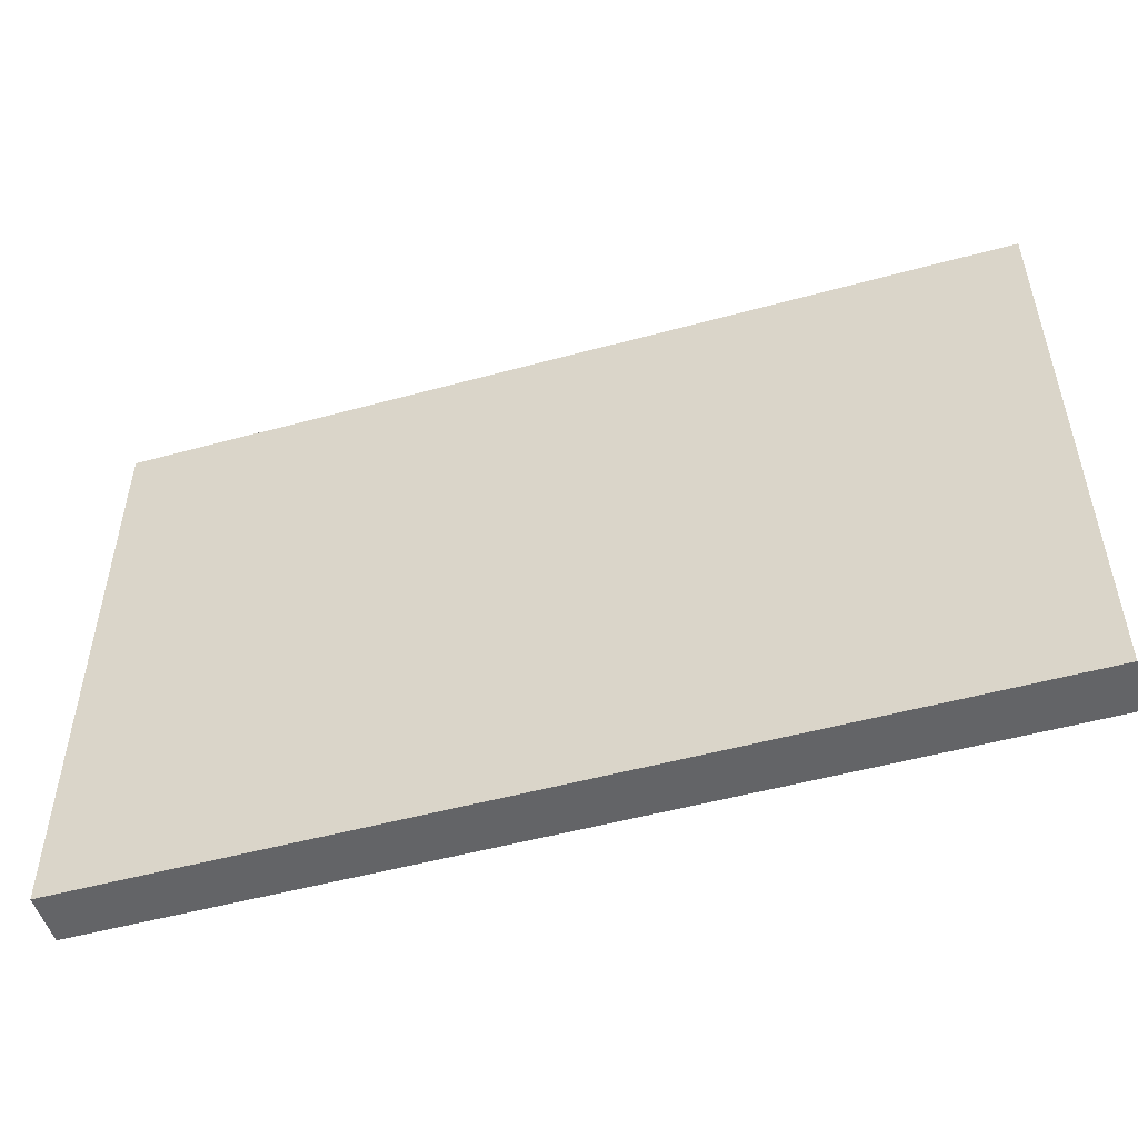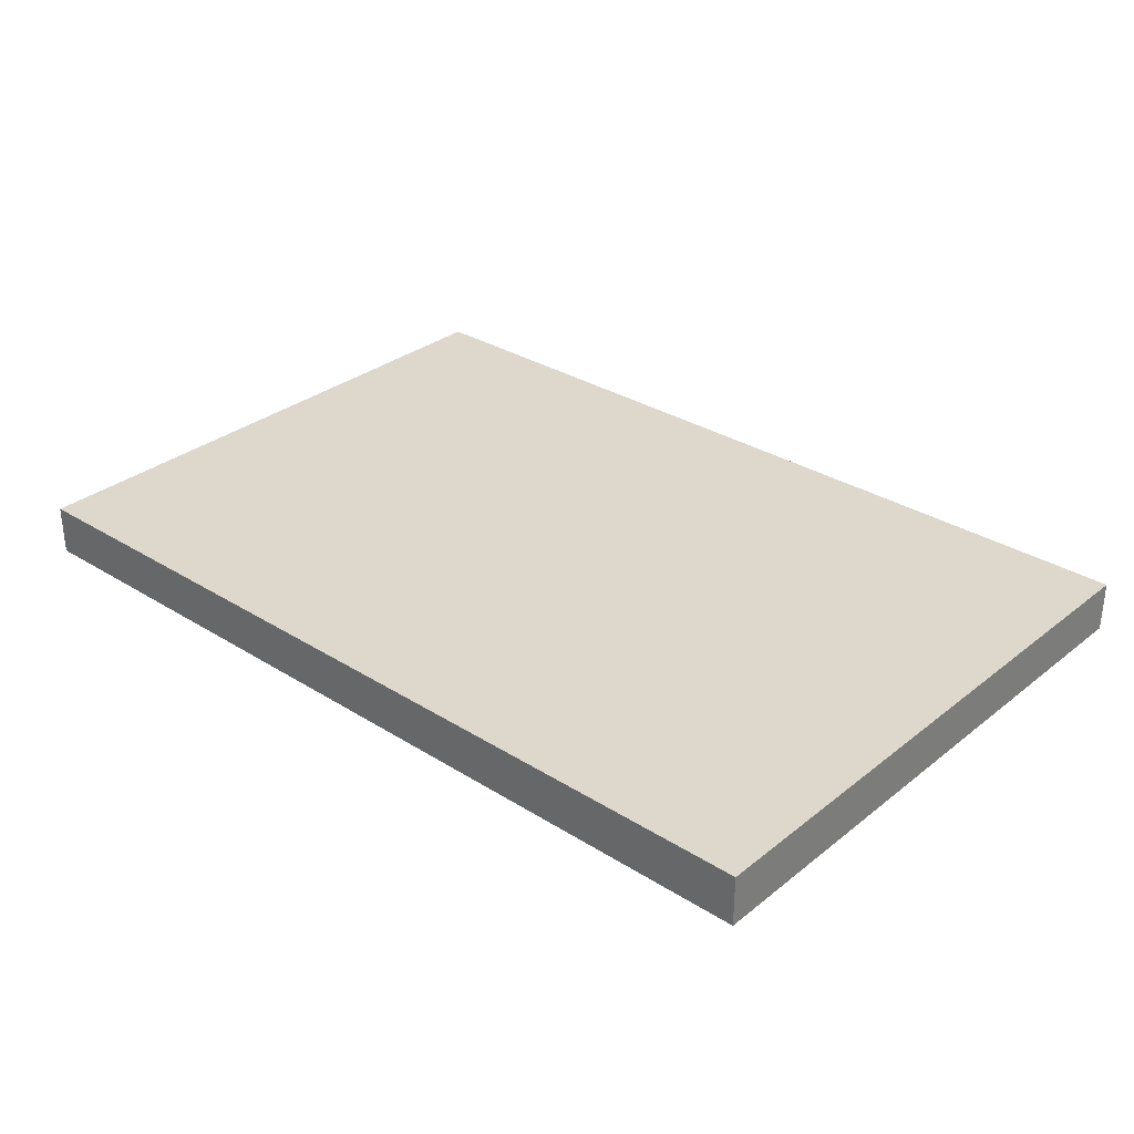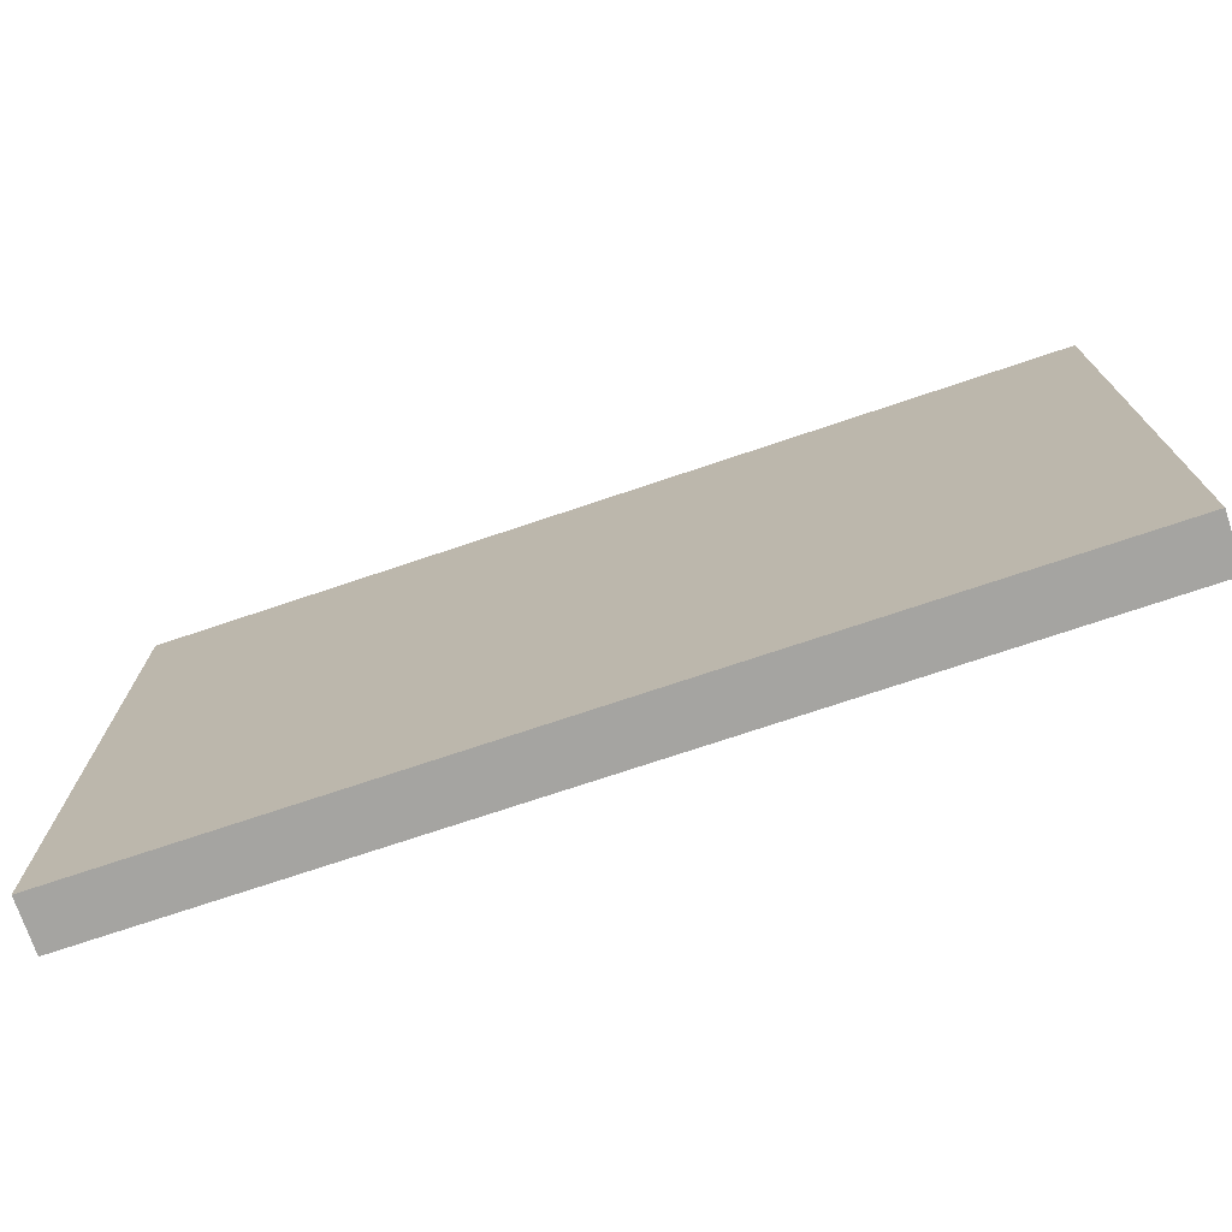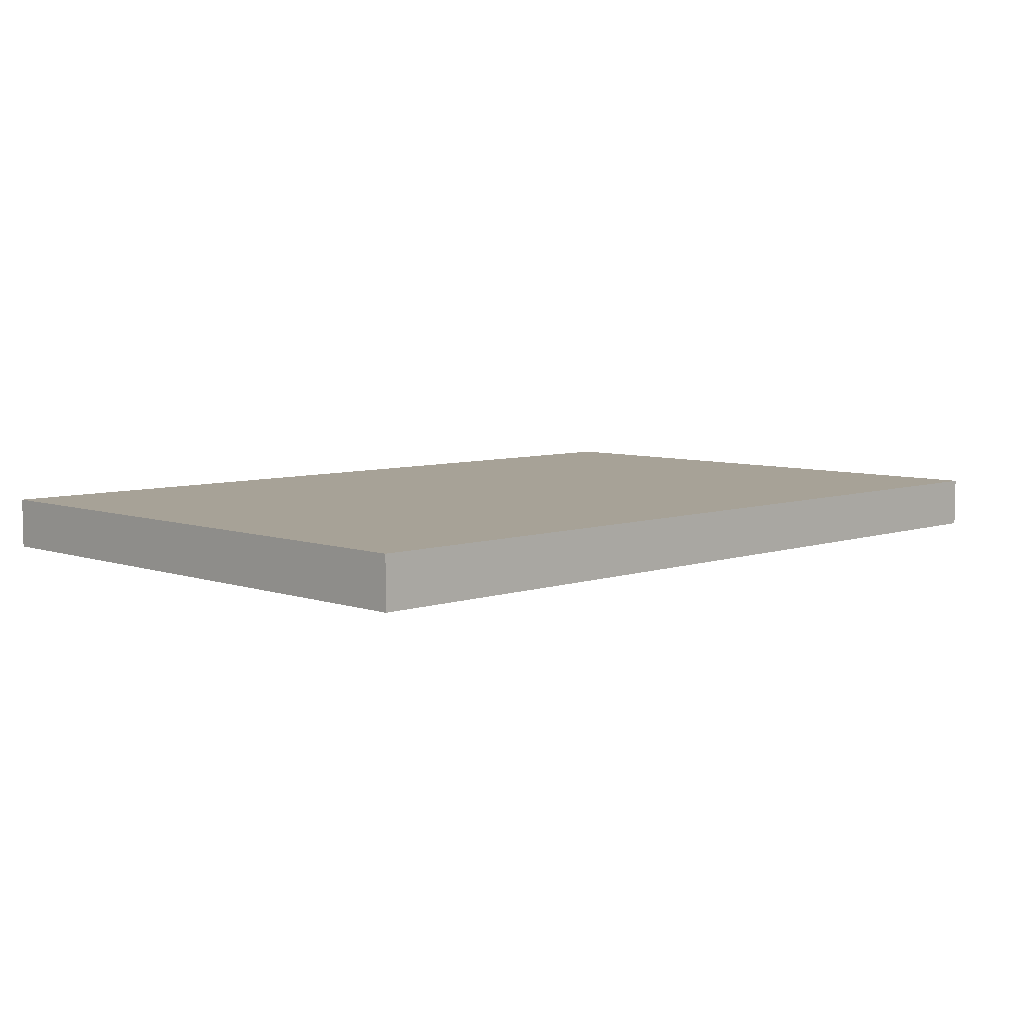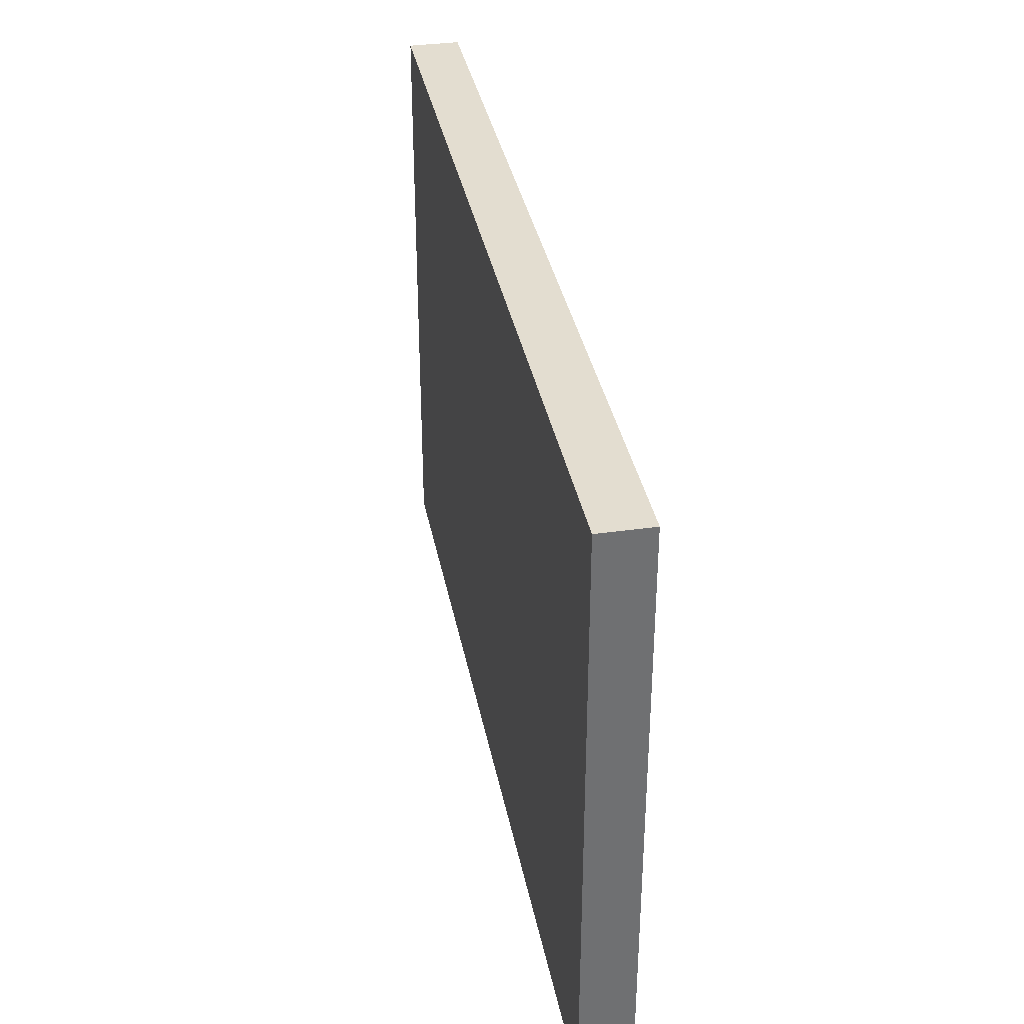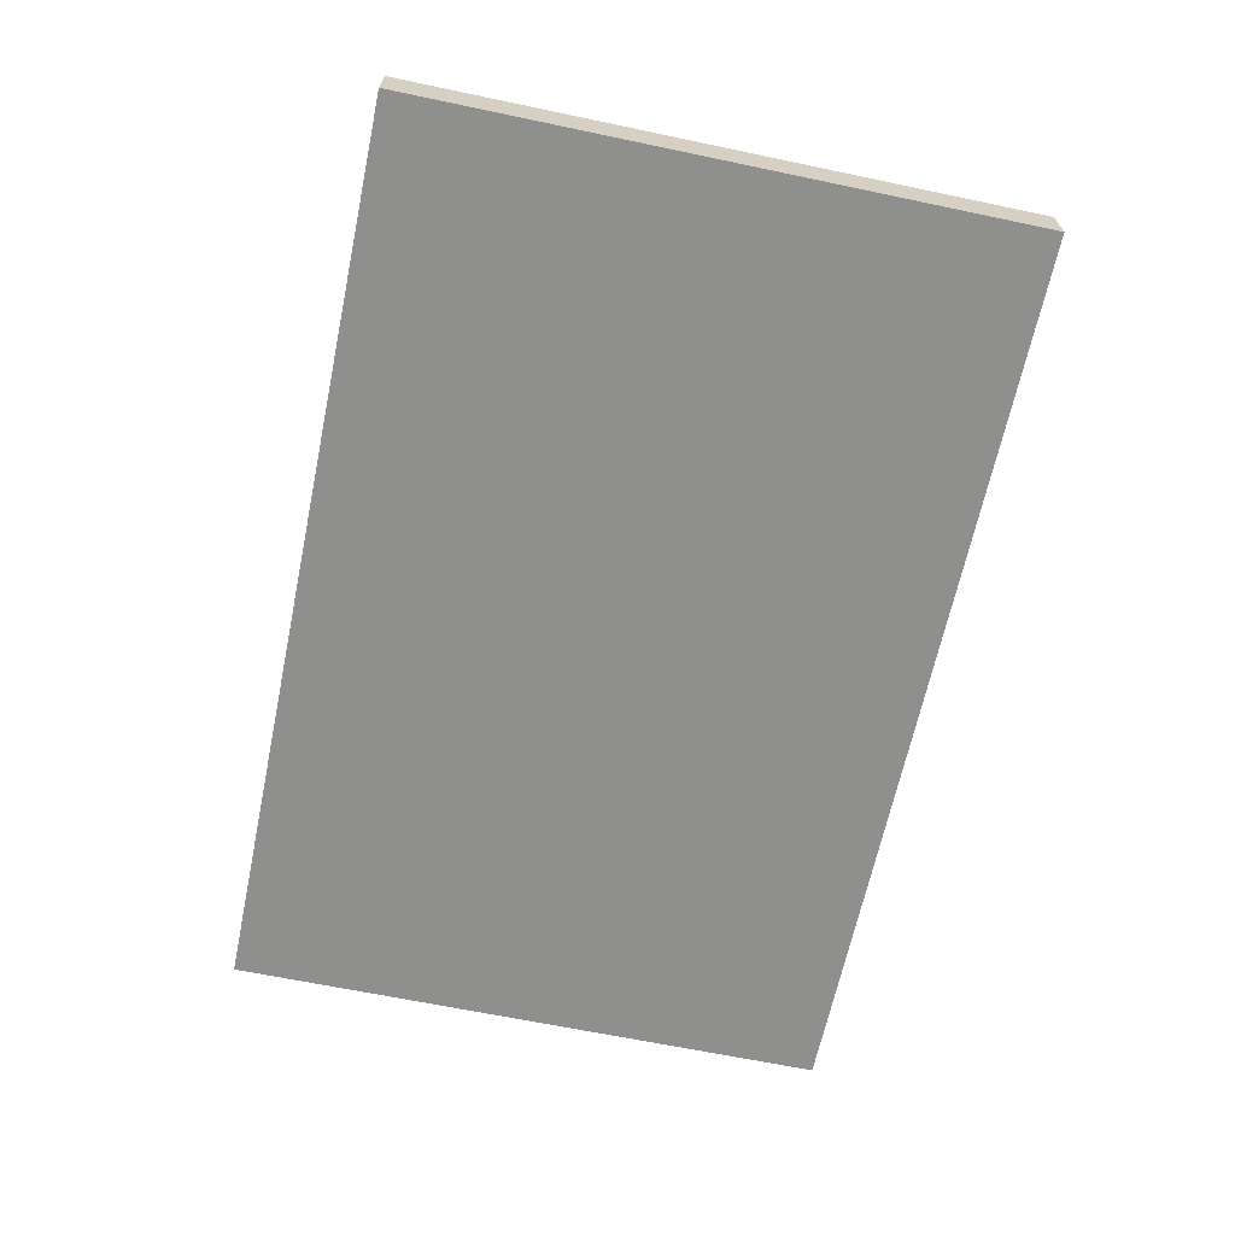
<metadata>
{"format":"obj","ext":"obj","renderer":"f3d","projection":"perspective","resolution":1024,"background":"white","views":[{"elev":-51.2,"azim":-163.4,"up":"+Z"},{"elev":31.2,"azim":-138.2,"up":"+Y"},{"elev":-73.3,"azim":18.6,"up":"+Z"},{"elev":6.6,"azim":-44.8,"up":"+Y"},{"elev":35.6,"azim":79.3,"up":"+Z"},{"elev":-65.3,"azim":78.1,"up":"+Y"}]}
</metadata>
<code>
v 27.01 -12.15 0.5545
v 27.01 -12.15 20.55
v 27.01 -13.85 20.55
v 27.01 -13.85 0.5545
v -2.99 -12.15 0.5545
v 27.01 -12.15 0.5545
v 27.01 -13.85 0.5545
v -2.99 -13.85 0.5545
v -2.99 -12.15 20.55
v -2.99 -12.15 0.5545
v -2.99 -13.85 0.5545
v -2.99 -13.85 20.55
v 27.01 -12.15 20.55
v -2.99 -12.15 20.55
v -2.99 -13.85 20.55
v 27.01 -13.85 20.55
v 27.01 -13.85 20.55
v -2.99 -13.85 20.55
v -2.99 -13.85 0.5545
v 27.01 -13.85 0.5545
v -2.99 -12.15 20.55
v 27.01 -12.15 20.55
v 27.01 -12.15 0.5545
v -2.99 -12.15 0.5545
g b646ccec-e33e-11ea-97a3-54bf646e7e1f
f 1 2 4
f 4 2 3
g b6479064-e33e-11ea-b42a-54bf646e7e1f
f 5 6 8
f 8 6 7
g b6482c8c-e33e-11ea-9b7d-54bf646e7e1f
f 9 10 12
f 12 10 11
g b6491726-e33e-11ea-b209-54bf646e7e1f
f 13 14 16
f 16 14 15
g b64ac4e4-e33e-11ea-ad3b-54bf646e7e1f
f 18 19 17
f 17 19 20
g b64baf52-e33e-11ea-af7c-54bf646e7e1f
f 21 22 24
f 24 22 23

</code>
